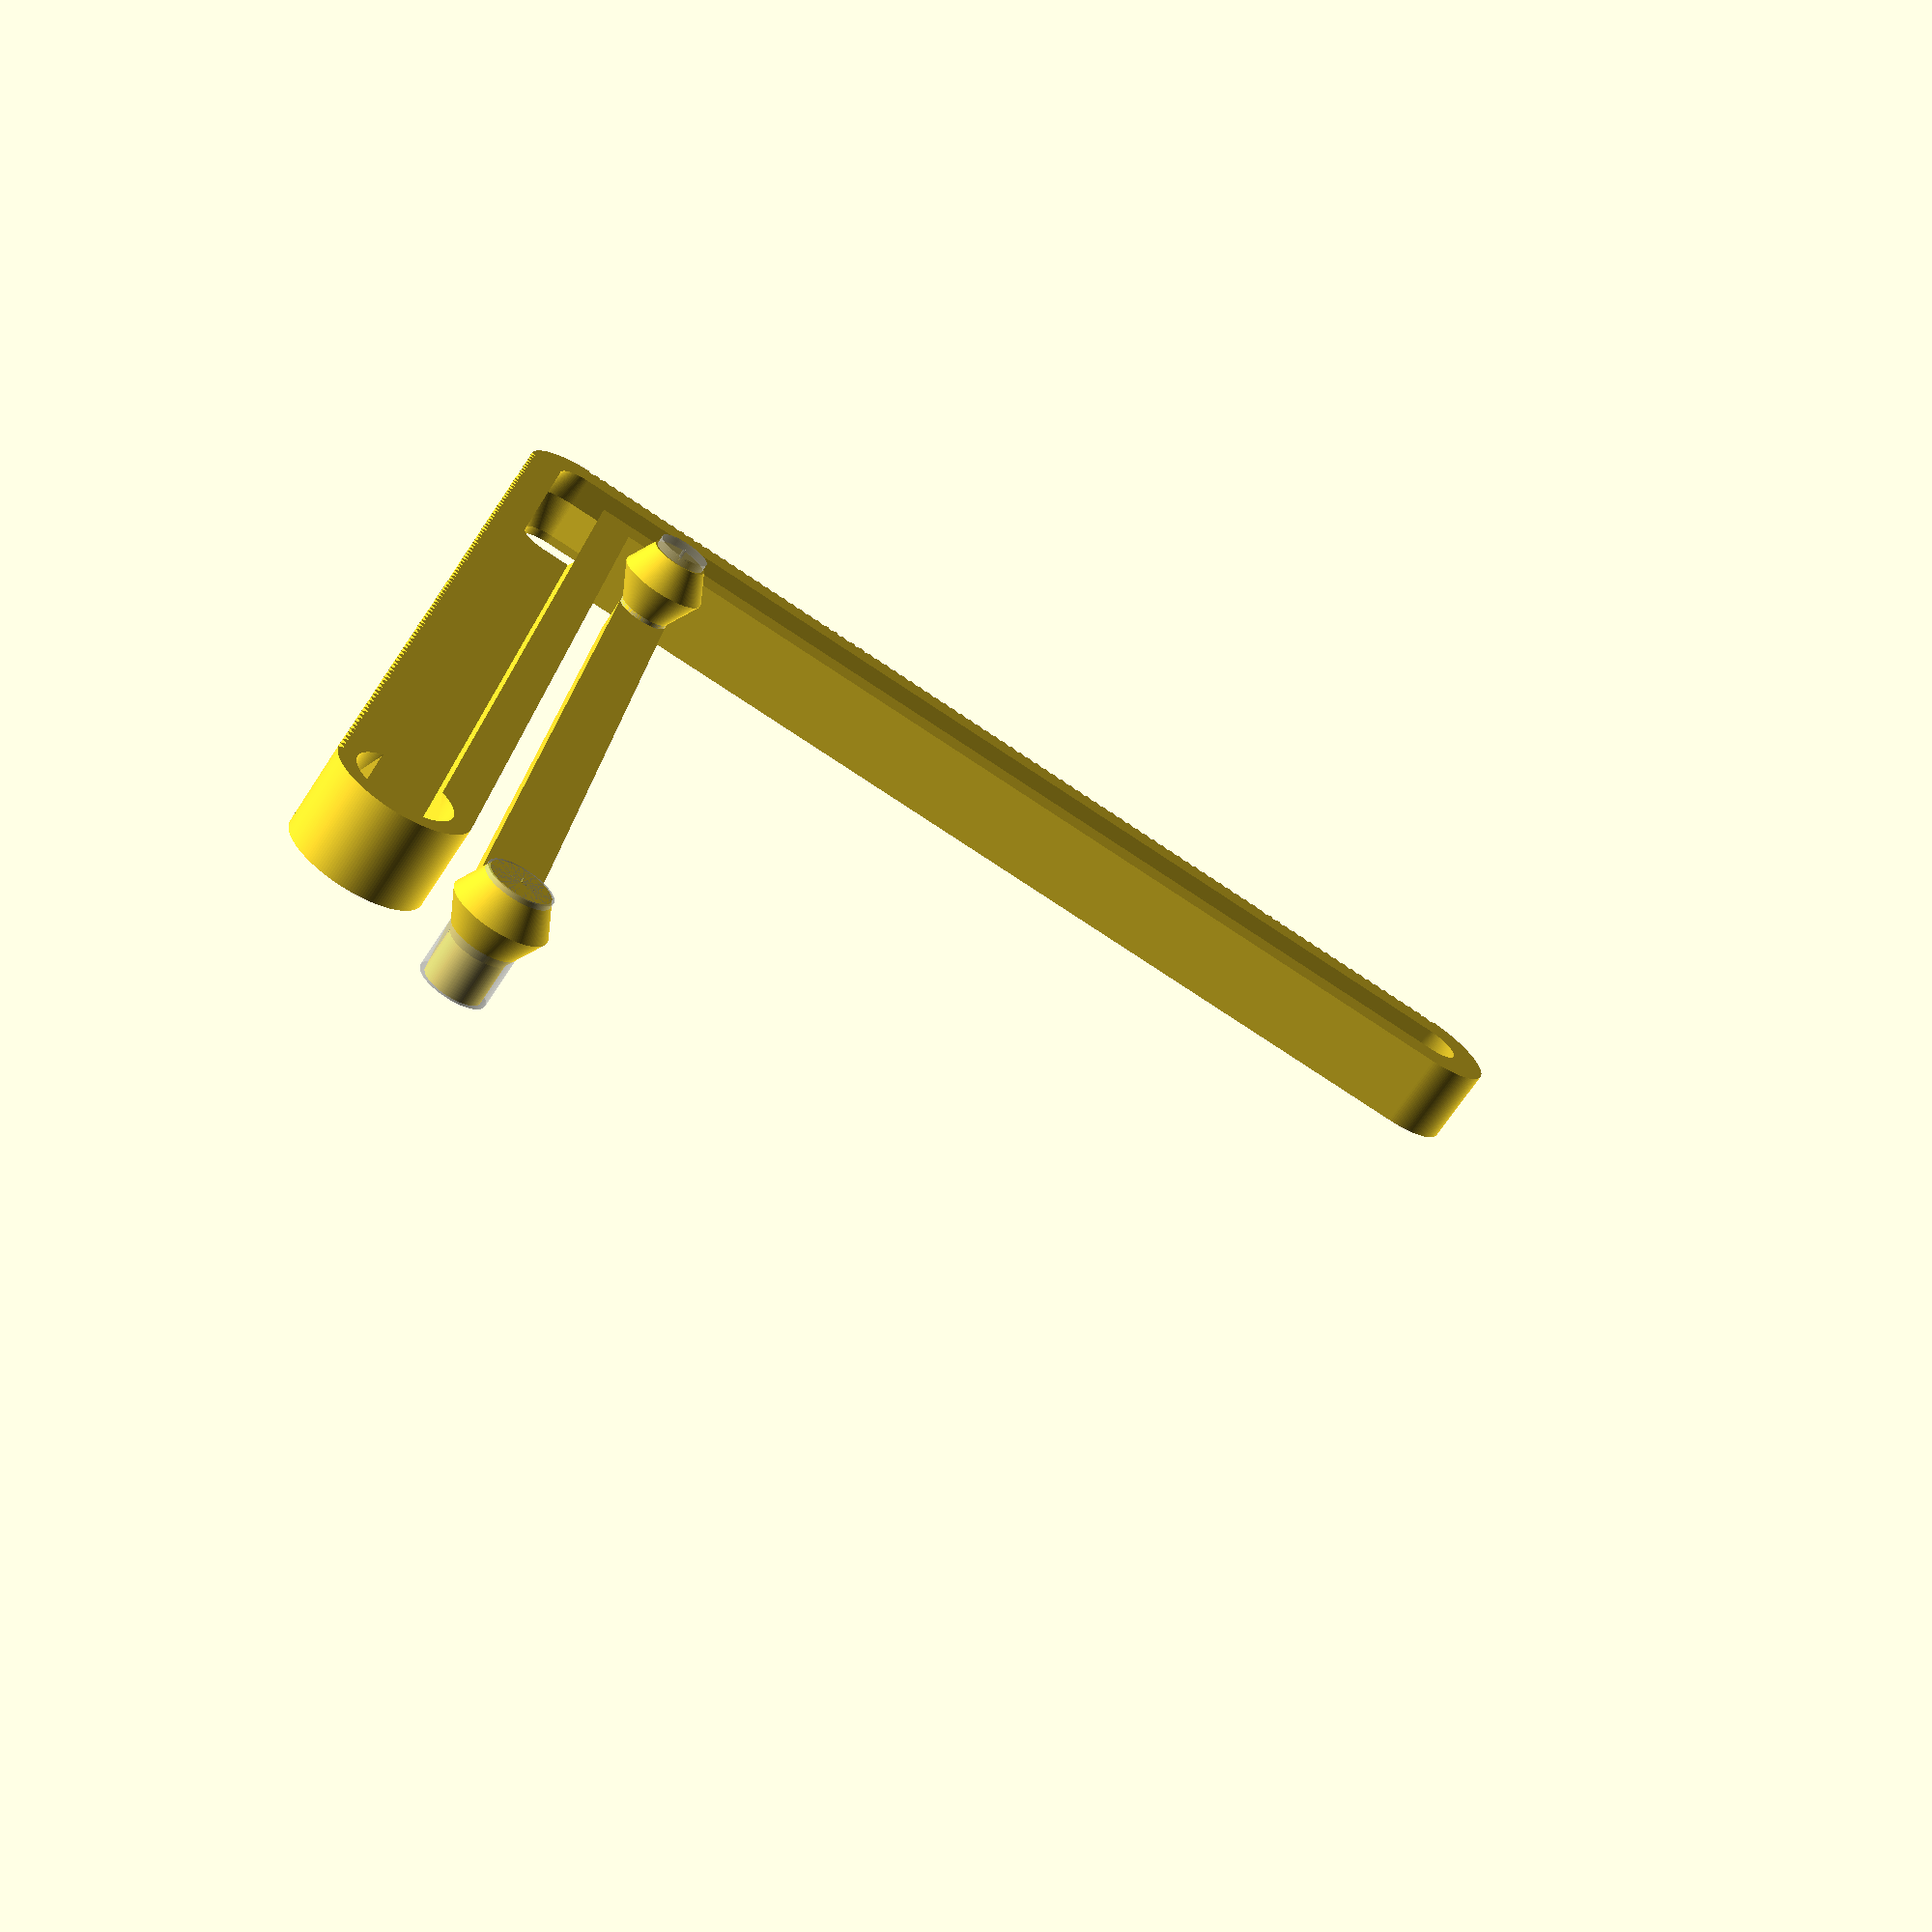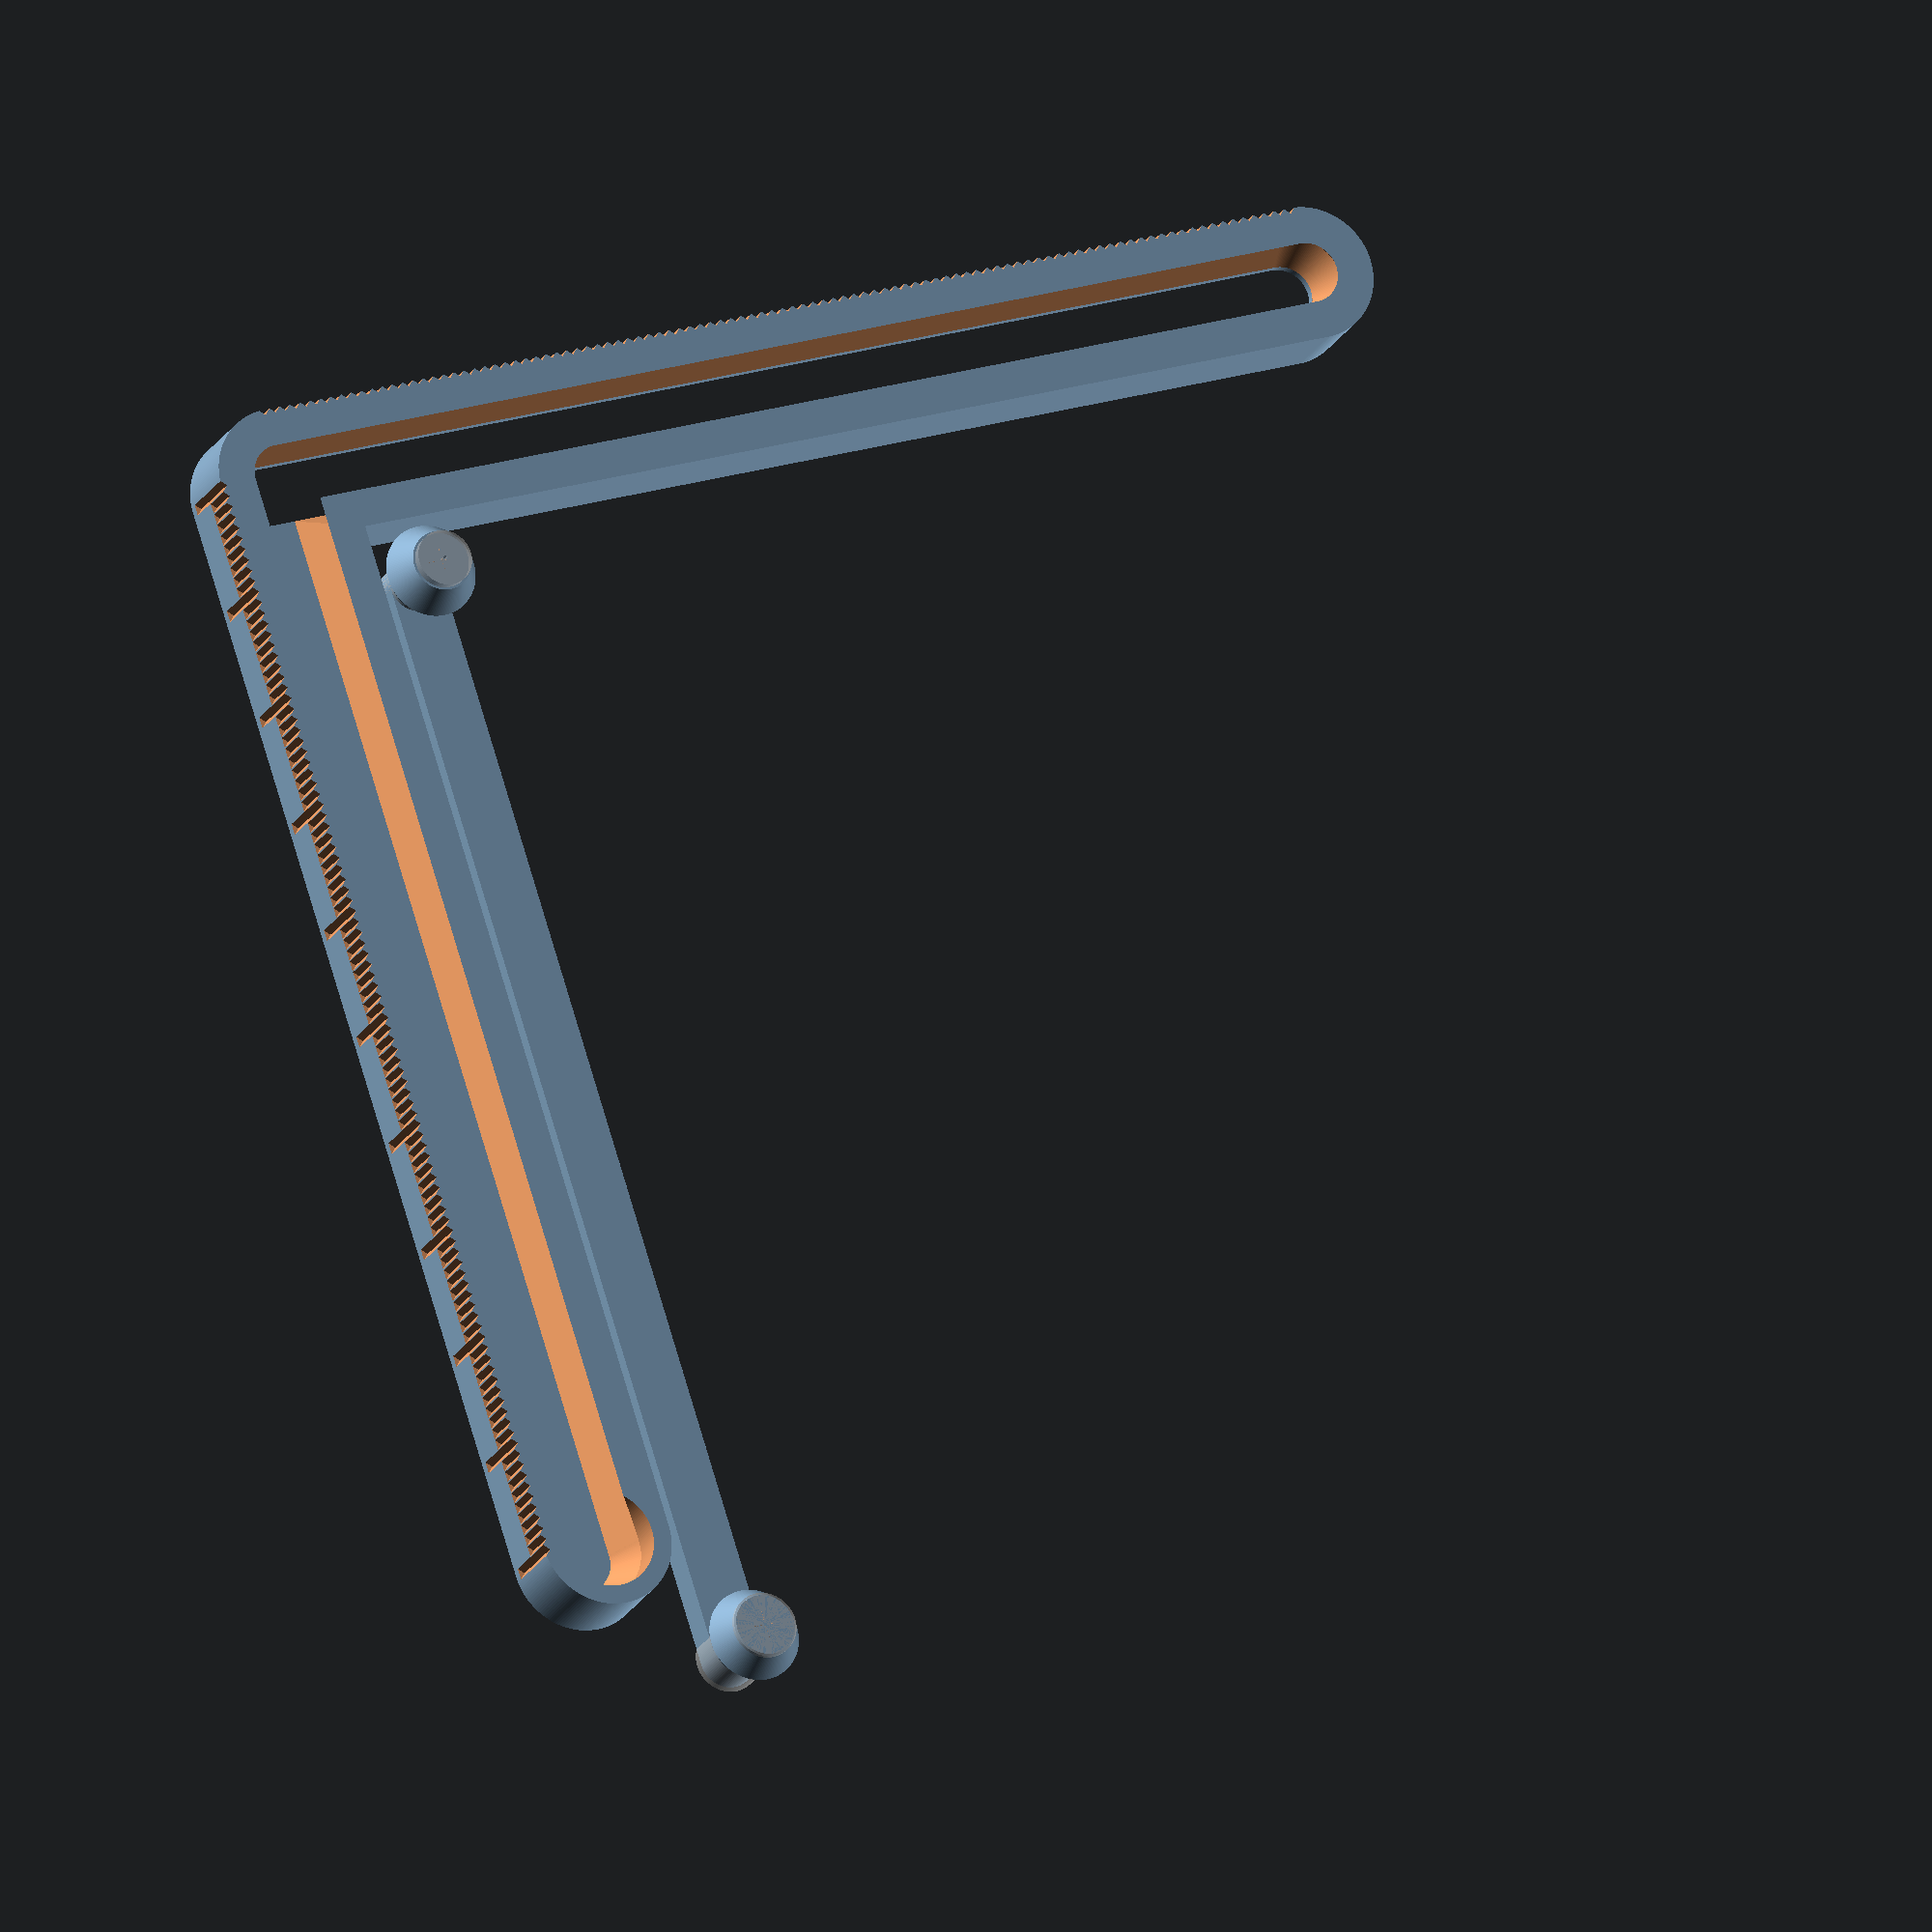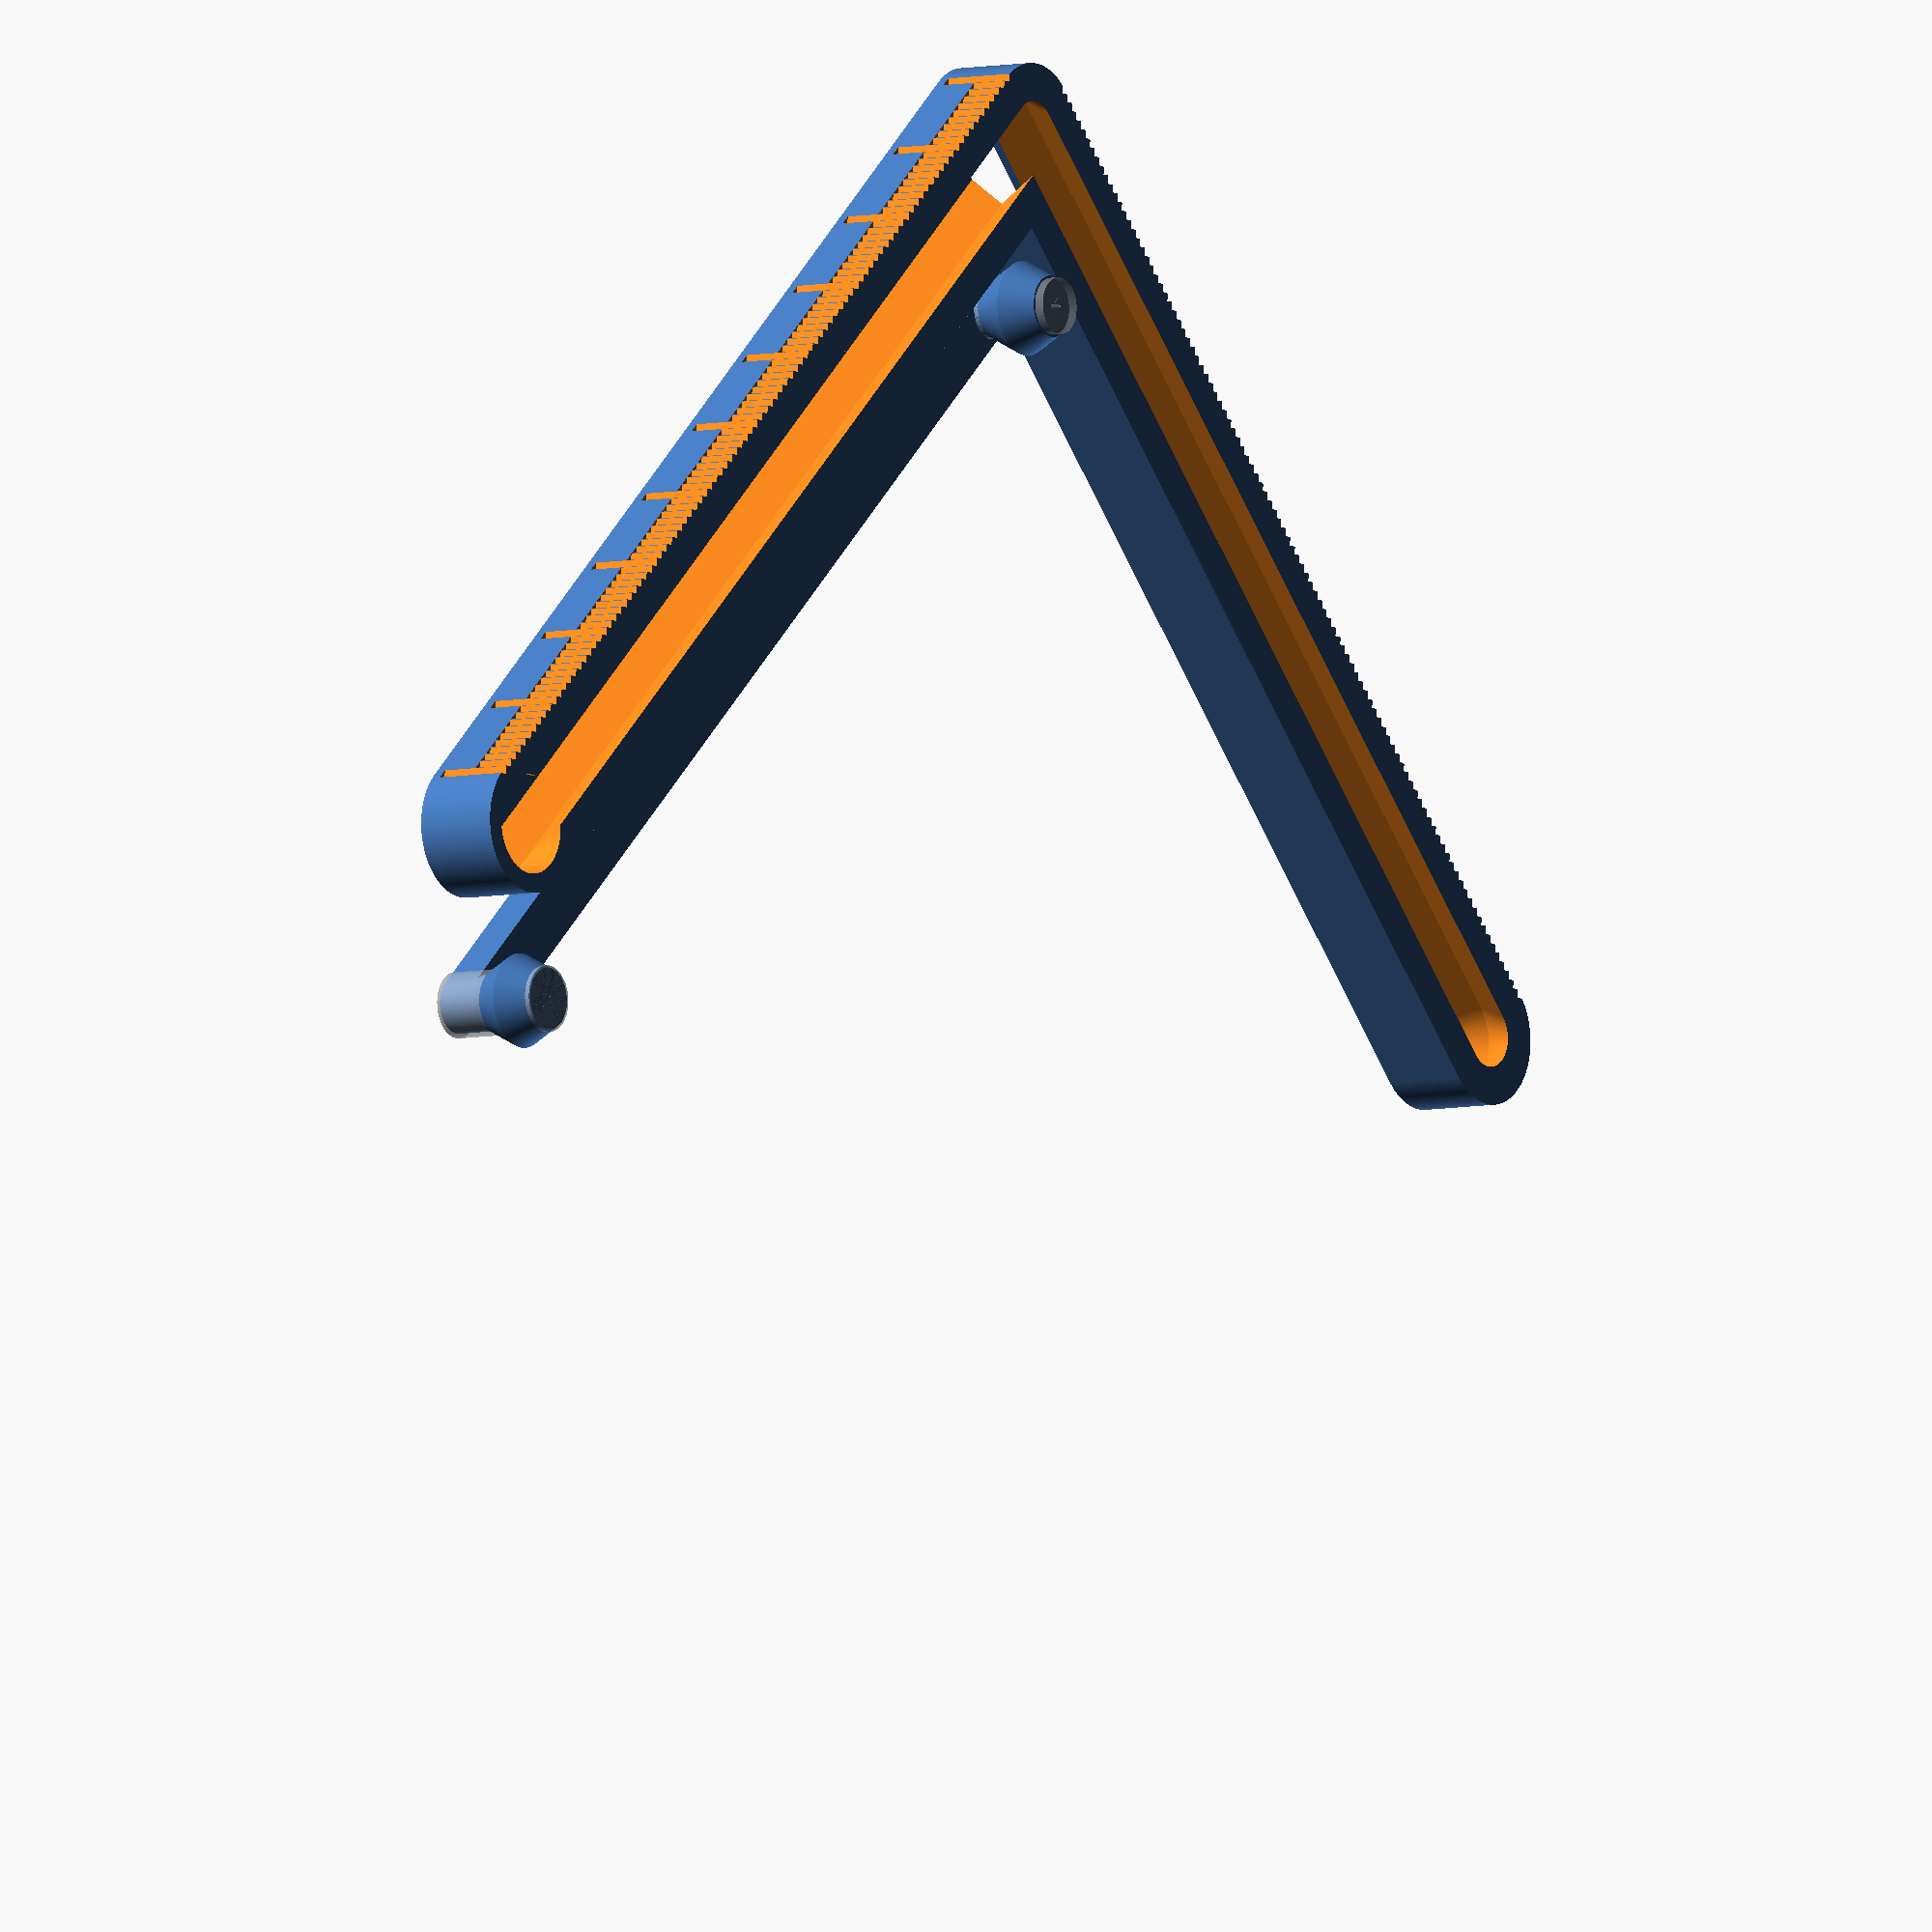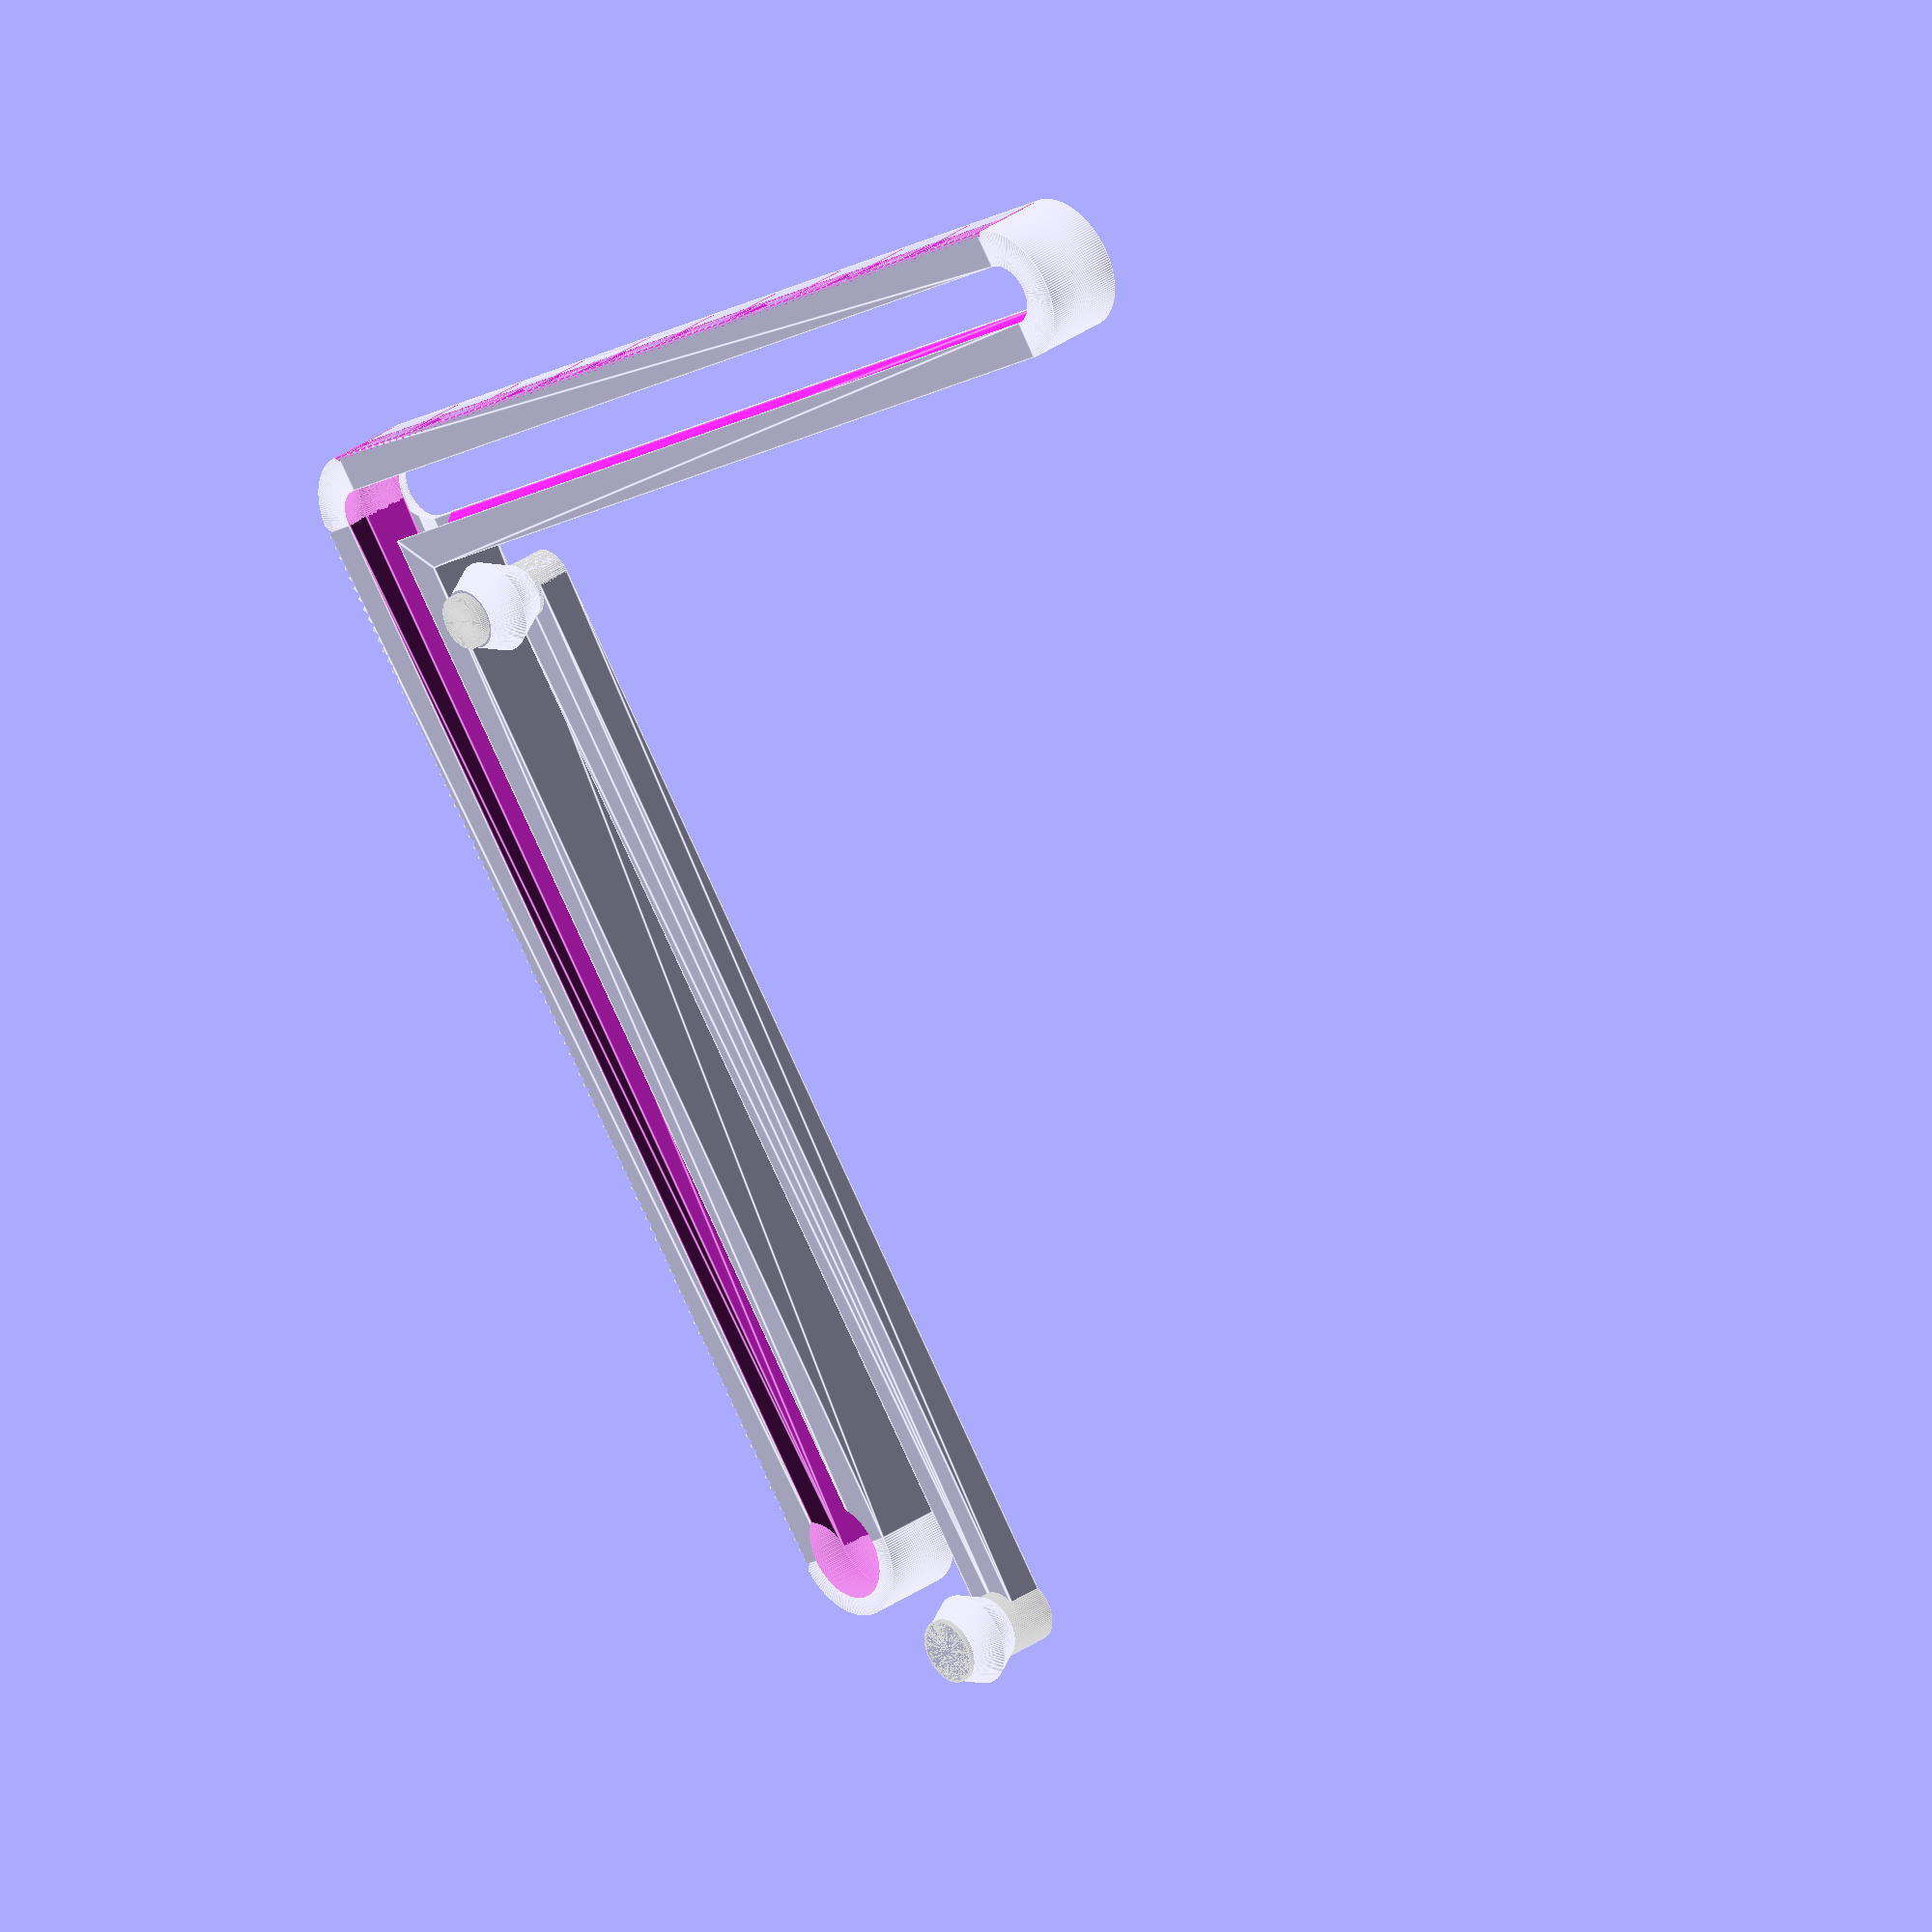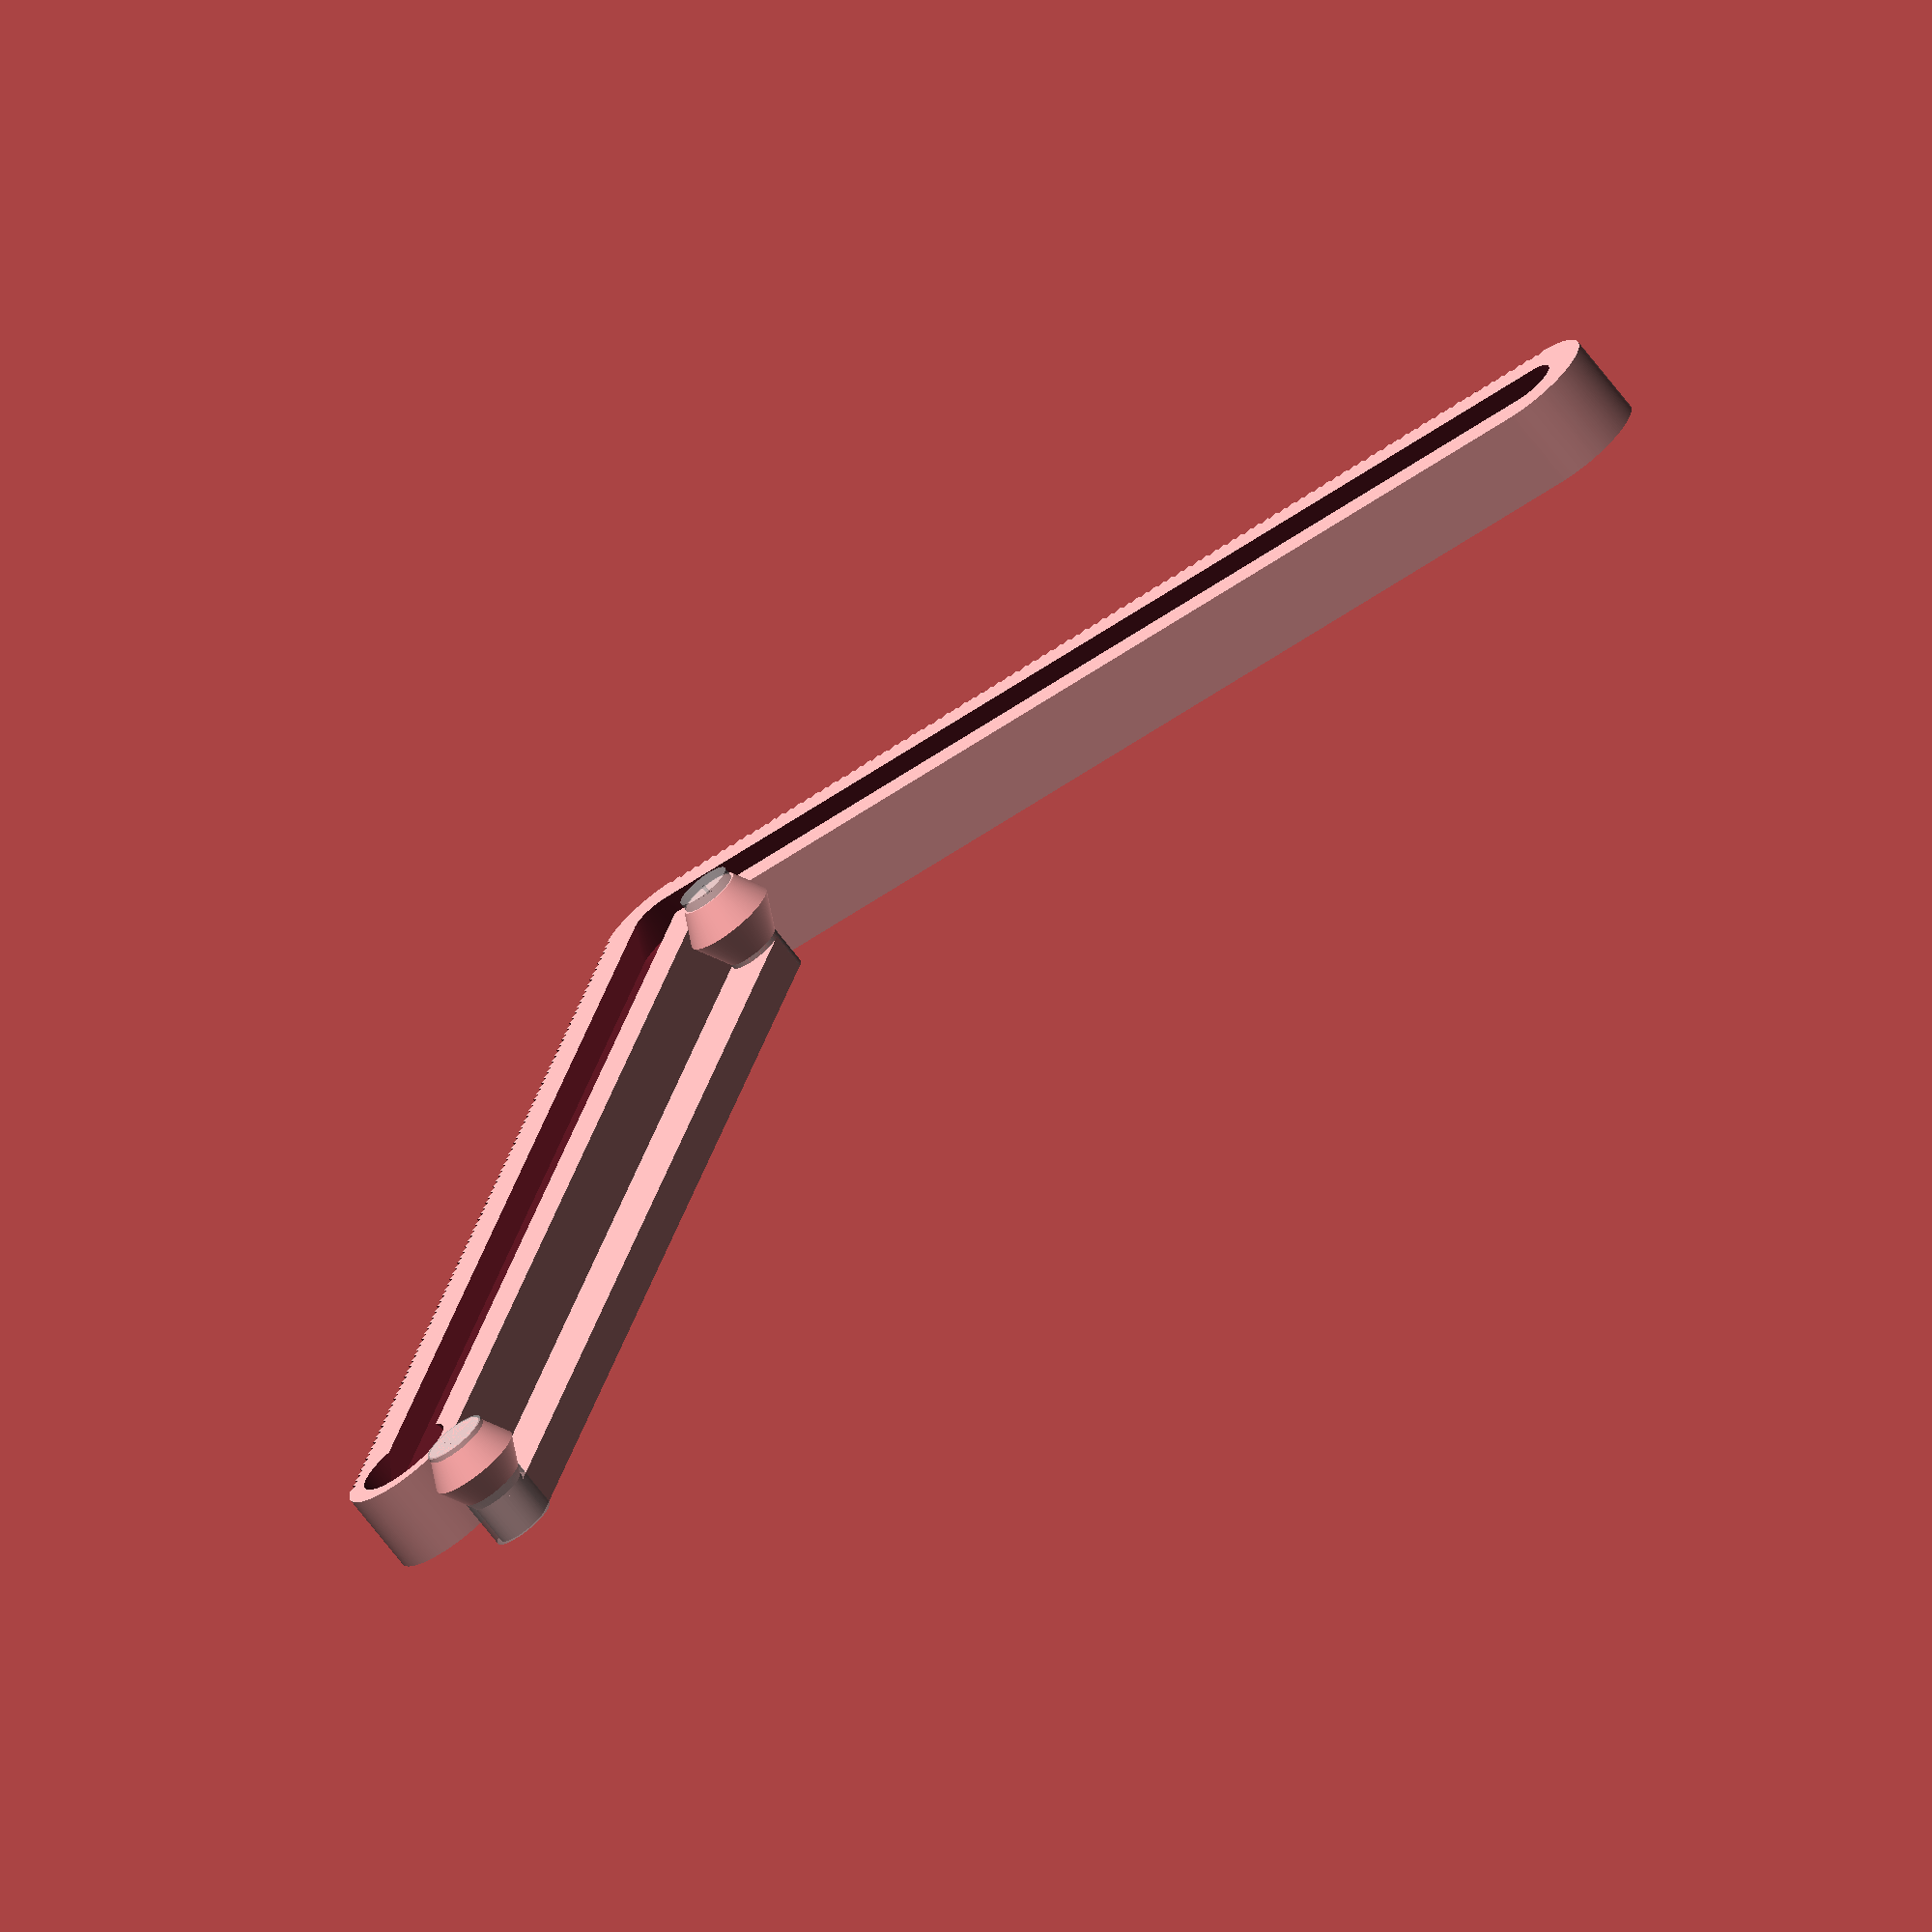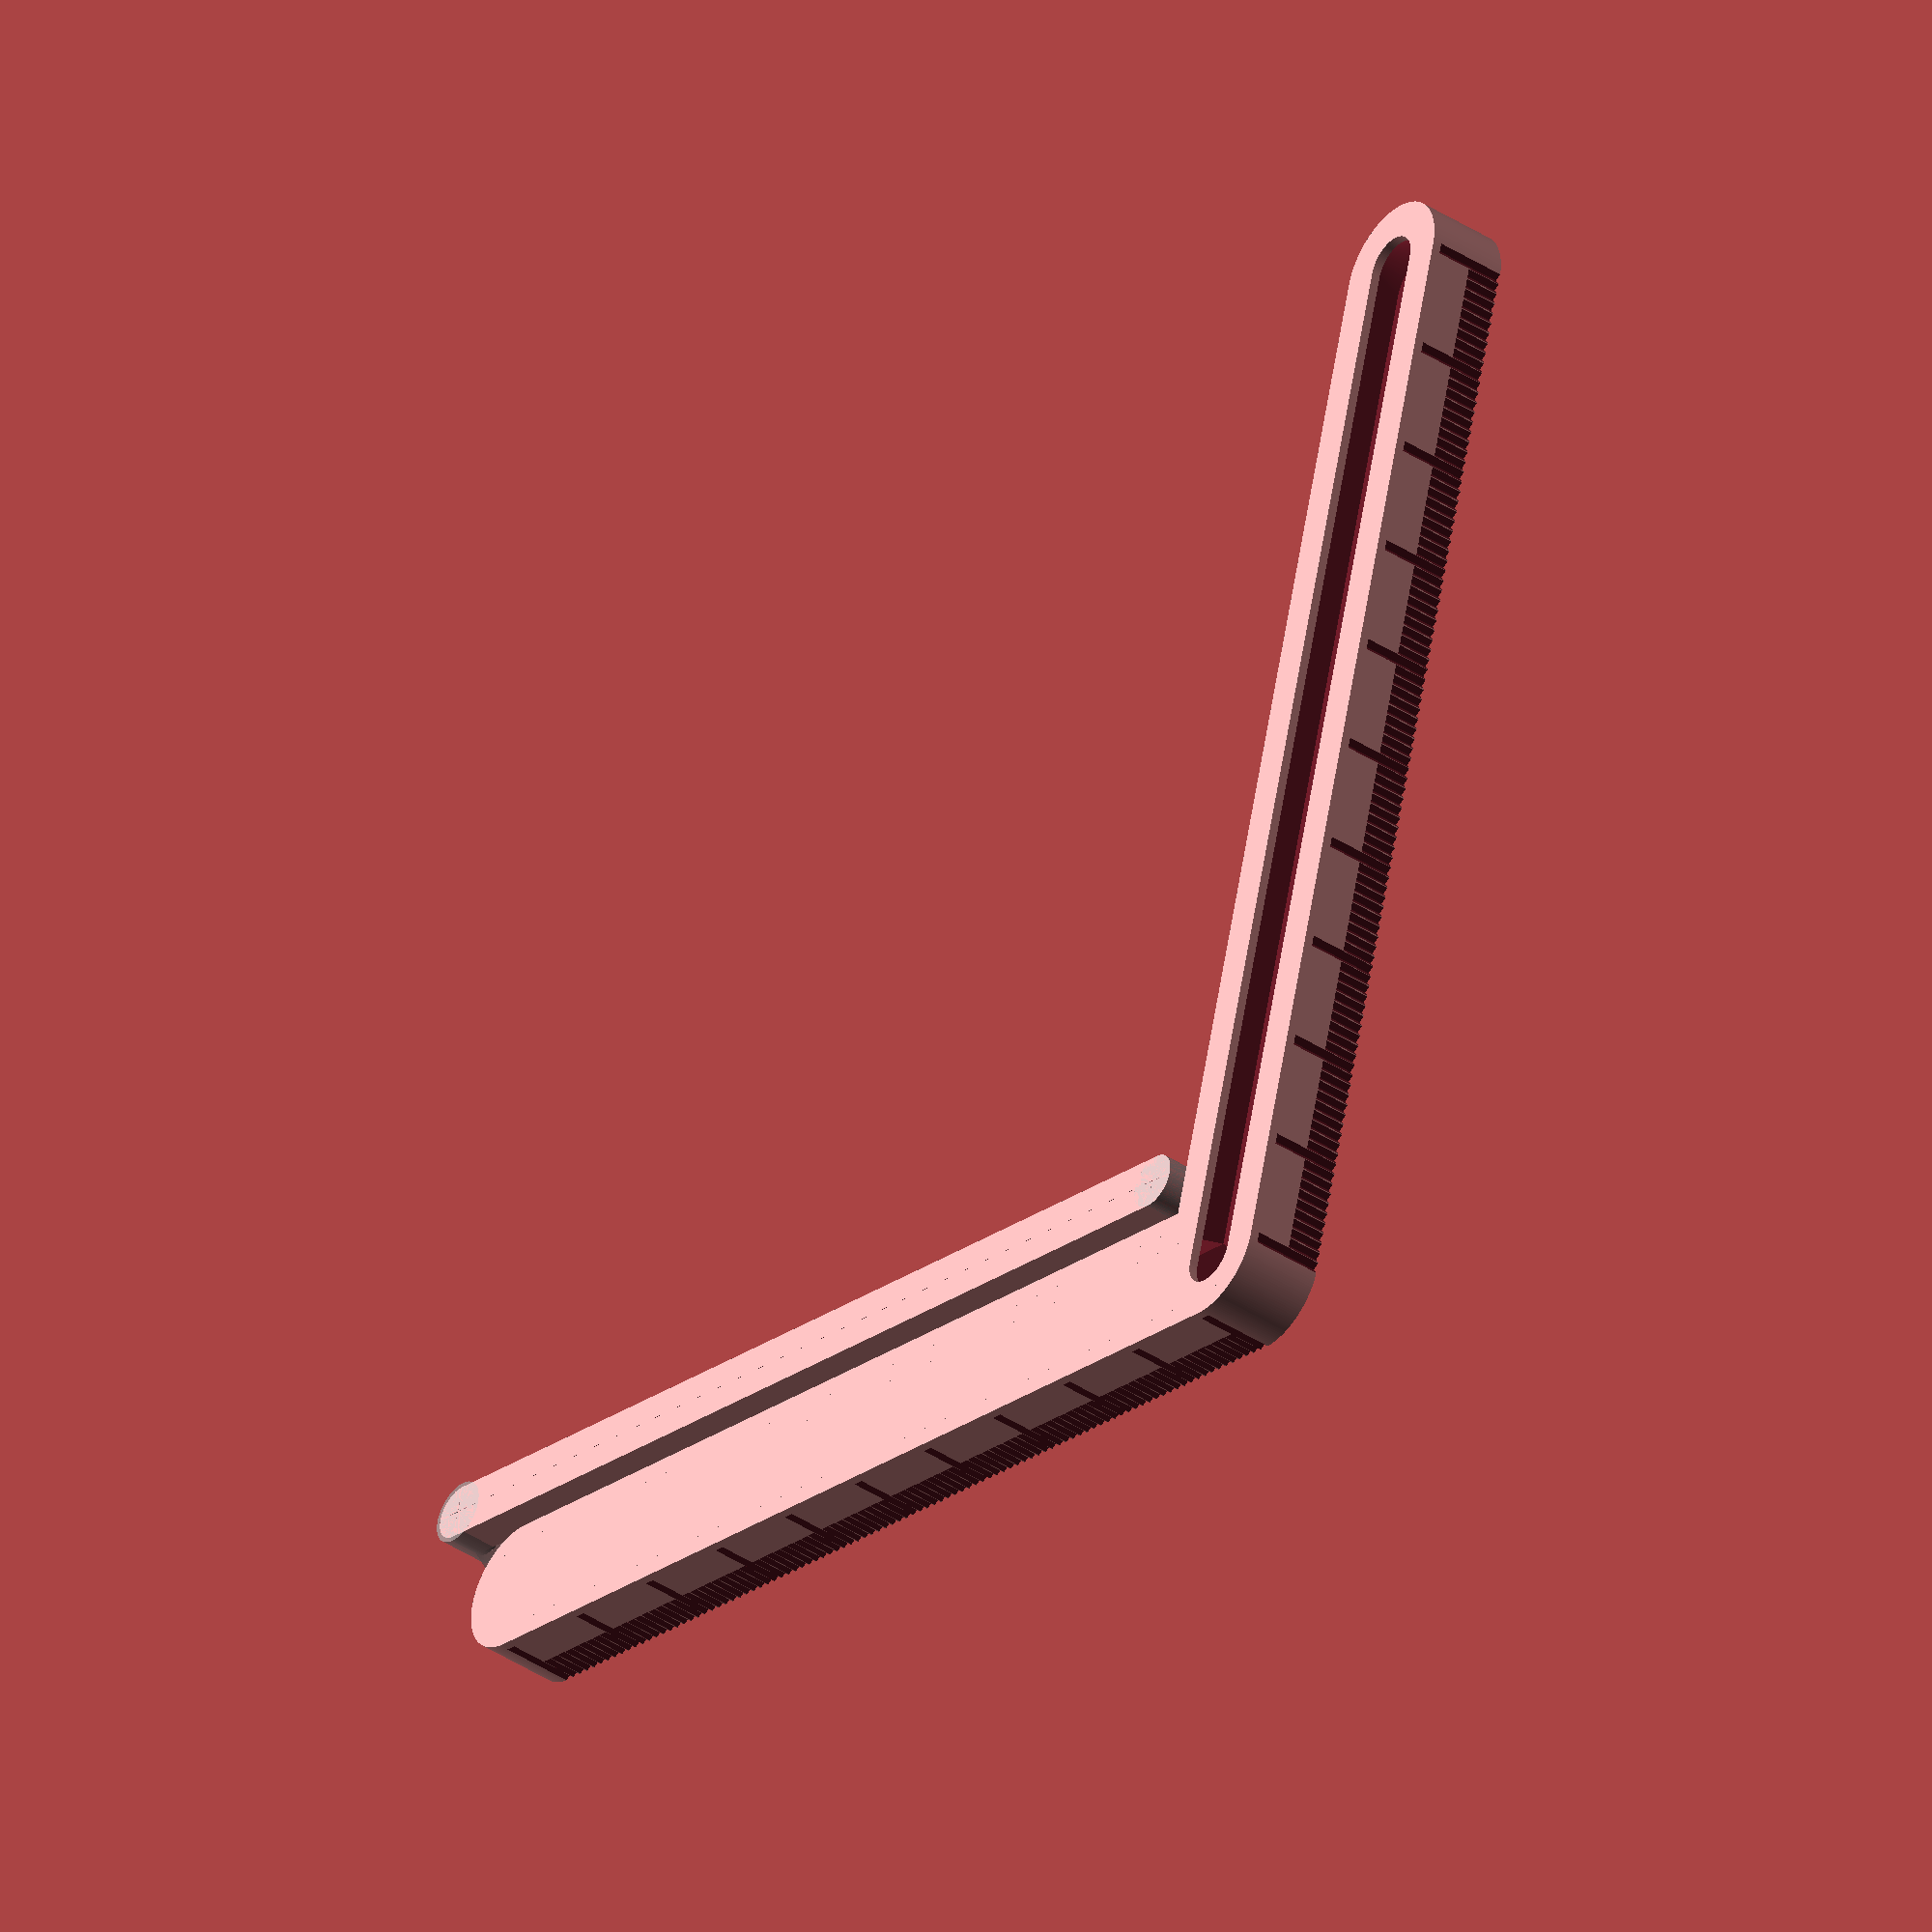
<openscad>
//Program hypotenuse.scad
// (c) Rich Cameron 2020, licensed CC-BY 
// All dimensions mm 

// Length of the hypotenuse (and gauges on side)
hypotenuse = 120;
// Peg height in Z - one bigger than other
peg = 6;

wall = 4;
// Height of the frame in Z dimension 
height = 8;
// Height of the slider in Z dimension (not including pegs)
hypotenuse_height = 4;

//Clearance of pegs
clearance = .25;
// Next function is for future capability- ignore for now
anglegauge = 40;

$fs = .2;
$fa = 2;

translate((1 + peg + clearance + wall + height / 4) * [-1, 1, 0]) hypotenuse(0);
//Following line is for possible future capability
//translate([2 * (-1 - peg) - clearance - wall, 1 + peg + 2 * (clearance + wall), 0]) hypotenuse();
frame();

//%mirror([1, 0, 0]) translate([1, 1, 0] * -(peg/2 + clearance + wall)) square([140, 150]);

module hypotenuse(anglegauge = anglegauge) difference() {
	union() {
		%linear_extrude(height + hypotenuse_height + 1, convexity = 5) difference() {
			circle(peg/2);
			circle(.2);
		}
		%linear_extrude(height + hypotenuse_height, convexity = 5) translate([0, hypotenuse, 0]) difference() {
			circle(peg/2 + .5);
			circle(.2);
		}
		for(i = [0, 1]) translate([0, i * hypotenuse, 0]) intersection() {
			cylinder(r = peg, h = hypotenuse_height + height);
			union() {
				cylinder(r = peg / 2, h = height);
				translate([0, 0, height / 2 + hypotenuse_height + clearance * 2]) hull() for(j = [0, 1]) mirror([0, 0, j]) cylinder(r1 = peg / 2 + height / 4, r2 = peg / 2, h = height / 2);
			}
		}
		linear_extrude(hypotenuse_height, convexity = 5) difference() {
			hull() for(i = [0, 1]) translate([0, i * hypotenuse, 0]) circle(peg/2);
			for(i = [0, 1]) translate([0, i * hypotenuse, 0]) circle(.2);
		}
		if(anglegauge) linear_extrude(hypotenuse_height, convexity = 5) mirror([1, 0, 0]) difference() {
			union() for(i = [0]) translate([0, i * hypotenuse, 0]) intersection() {
				difference() {
					circle(anglegauge / 100 + sqrt(pow(anglegauge, 2) + pow(peg / 2 + clearance + wall, 2)));
					circle(anglegauge / 100 + sqrt(pow(anglegauge, 2) + pow(peg / 2 + clearance + wall, 2)) - wall);
				}
				translate([0, -(clearance + wall), 0]) {
					translate([0, -peg/2, 0]) square(hypotenuse);
					hull() for(i = [0, 1]) translate([0, i * hypotenuse, 0]) circle(peg/2);
				}
			}
			for(i = [0, 1]) translate([0, i * hypotenuse, 0]) circle(.2);
			for(a = [0:10:90]) rotate(a) translate([anglegauge, -(peg / 2 + clearance + wall), 0]) rotate(-45) square(10);
		}
	}
	if(anglegauge) translate([0, 0, hypotenuse_height]) linear_extrude(hypotenuse_height, center= true, convexity = 5) mirror([1, 0, 0]) intersection() {
		translate([peg / 2, -peg/2 - clearance - wall - 1, 0]) square(hypotenuse);
		for(a = [0:1:90]) rotate(a) translate([anglegauge, -(peg / 2 + clearance + wall), 0]) rotate(-45) offset(-.01) square(10);
	}
	translate([0, hypotenuse / 2, 0]) cube([.01, hypotenuse, 1], center = true);
	for(i = [0, 1]) translate([0, i * hypotenuse, 0]) linear_extrude(height + hypotenuse_height, twist = (height + hypotenuse_height) * 90 / (peg - 3)) {
		square([peg - 3, .1], center = true);
		square([.1, peg - 3], center = true);
	}
}
	
module frame() {
	difference() {
		linear_extrude(height + 1, convexity = 5) difference() {
			union() for(a = [0, 1]) mirror([a, a, 0]) hull() for(i = [0, 1]) translate([0, i * hypotenuse, 0]) circle(peg/2 + clearance + wall);
			for(a = [0, 1]) mirror([a, a, 0]) hull() for(i = [0, 1]) translate([0, i * hypotenuse, 0]) circle(peg/2 + clearance);
		}
		
		for(a = [0, 1]) mirror([a, a, 0]) hull() for(i = [0, 1]) translate([0, i * hypotenuse, 0]) translate([0, 0, height / 2 + 1]) for(j = [0, 1]) mirror([0, 0, j]) cylinder(r1 = peg / 2 + height / 4 + clearance, r2 = peg / 2 + clearance, h = height / 2);
		hull() for(i = [0, 1]) translate([0, hypotenuse, i * height]) translate([0, 0, height / 2 + 1]) for(j = [0, 1]) mirror([0, 0, j]) cylinder(r1 = peg / 2 + height / 4 + clearance, r2 = peg / 2 + clearance, h = height / 2);
		
		translate([0, 0, height + 1]) for(a = [0, 1]) mirror([a, a, 0]) {
			linear_extrude(height * 2, center = true, convexity = 5) for(i = [0:10:100]) translate([i * -hypotenuse / 100, -peg/2 - clearance - wall, 0]) rotate(45) square(hypotenuse / 100 / sqrt(2), center = true);
			linear_extrude(height, center = true, convexity = 5) for(i = [0:100]) translate([i * -hypotenuse / 100, -peg/2 - clearance - wall, 0]) rotate(45) square(hypotenuse / 100 / sqrt(2) * .9, center = true);
		}
		*for(a = [0, 1]) mirror([a, a, 0]) {
			for(i = [0:10]) translate([i * -hypotenuse / 10, -peg/2 - clearance - wall, height + 1]) cube([.1, 1, height * 2], center = true);
			for(i = [0:100]) translate([i * -hypotenuse / 100, -peg/2 - clearance - wall, height + 1]) cube([.1, 1, height], center = true);
		}
		*for(a = [0, 1]) mirror([a, a, 0]) {
			for(i = [0:9]) translate([sin(i * 10) * -hypotenuse, peg/2 + clearance + wall, height + 1]) cube([.1, 1, height * 2], center = true);
			for(i = [0:50]) translate([sin(i) * -hypotenuse, +peg/2 + clearance + wall, height + 1]) cube([.1, 1, height], center = true);
		}
	}
	
	linear_extrude(1, convexity = 5) difference() {
		hull() for(i = [0, 1]) translate([0, i * hypotenuse, 0]) circle(peg/2 + clearance + wall / 2);
		mirror([1, 1, 0]) hull() for(i = [0, 1]) translate([0, i * hypotenuse, 0]) circle(peg/2 + clearance);
	}
}
</openscad>
<views>
elev=248.6 azim=4.4 roll=213.3 proj=p view=wireframe
elev=199.5 azim=342.5 roll=199.6 proj=o view=wireframe
elev=5.8 azim=227.9 roll=306.5 proj=o view=wireframe
elev=327.4 azim=143.2 roll=45.6 proj=o view=edges
elev=70.9 azim=196.4 roll=37.7 proj=o view=wireframe
elev=40.1 azim=75.3 roll=231.0 proj=o view=wireframe
</views>
